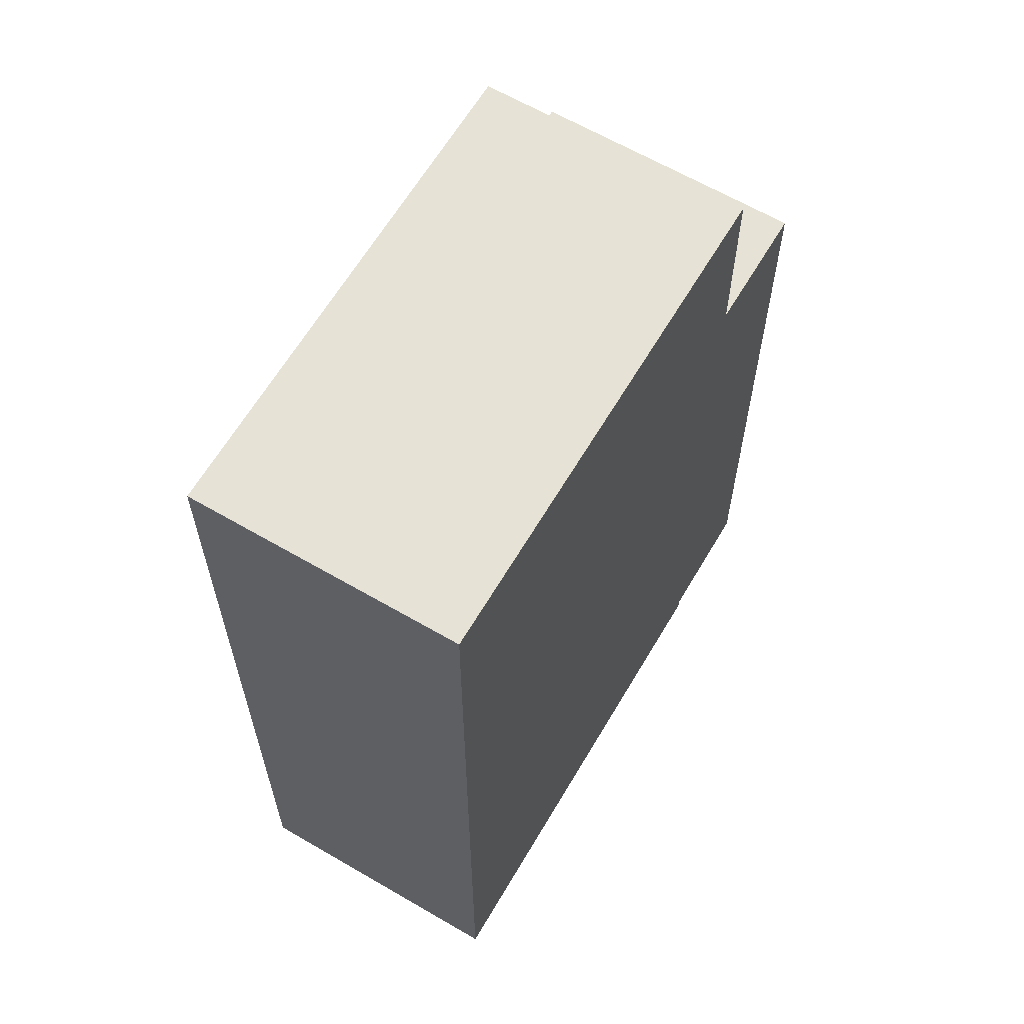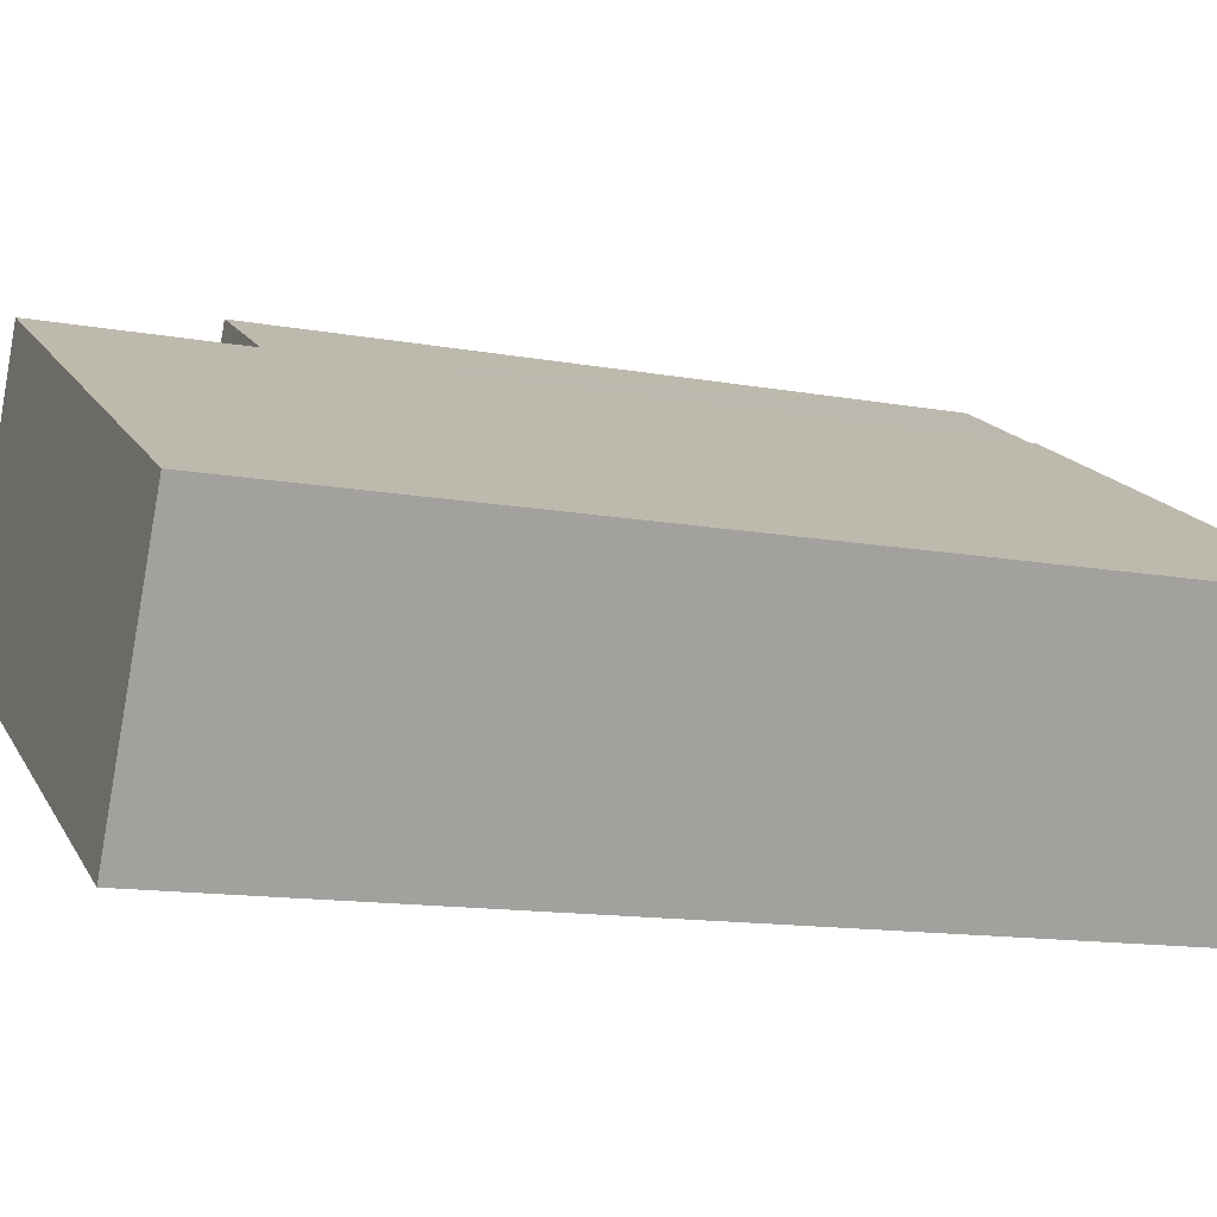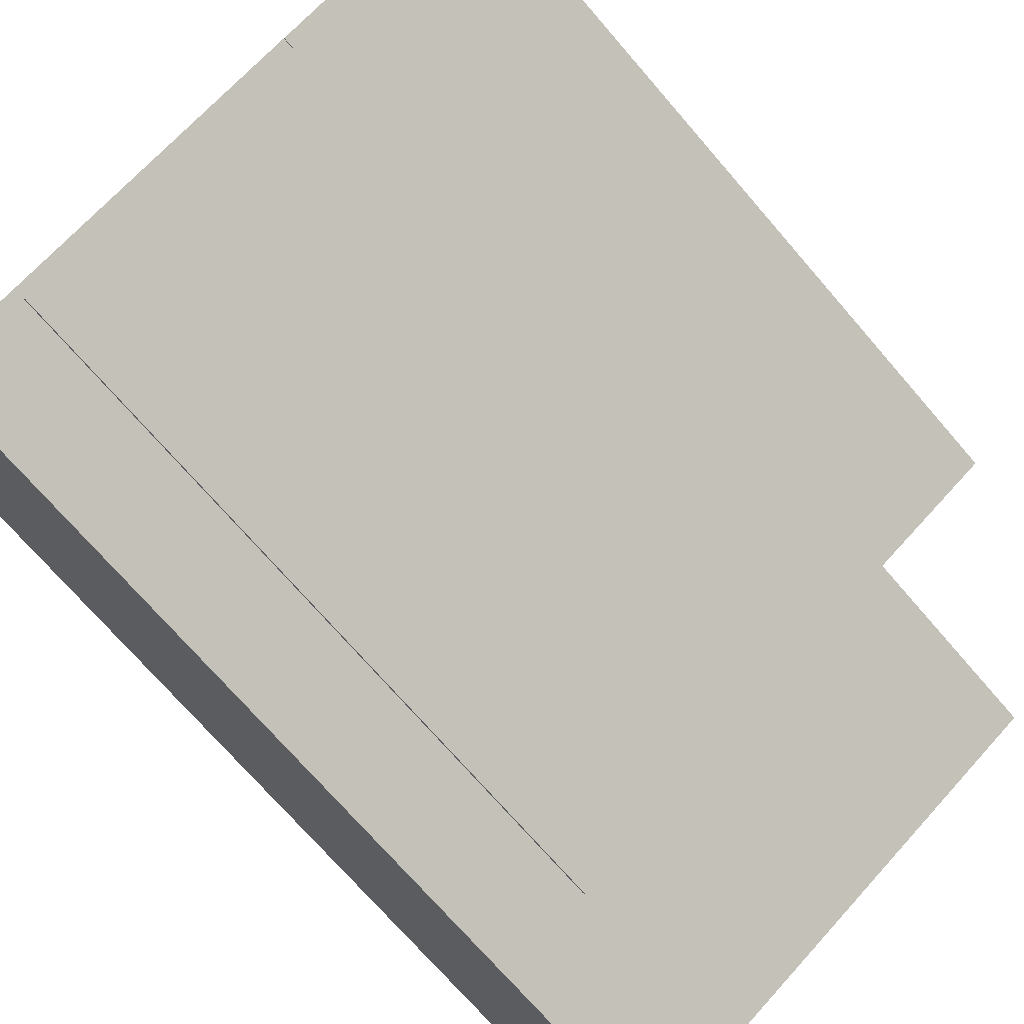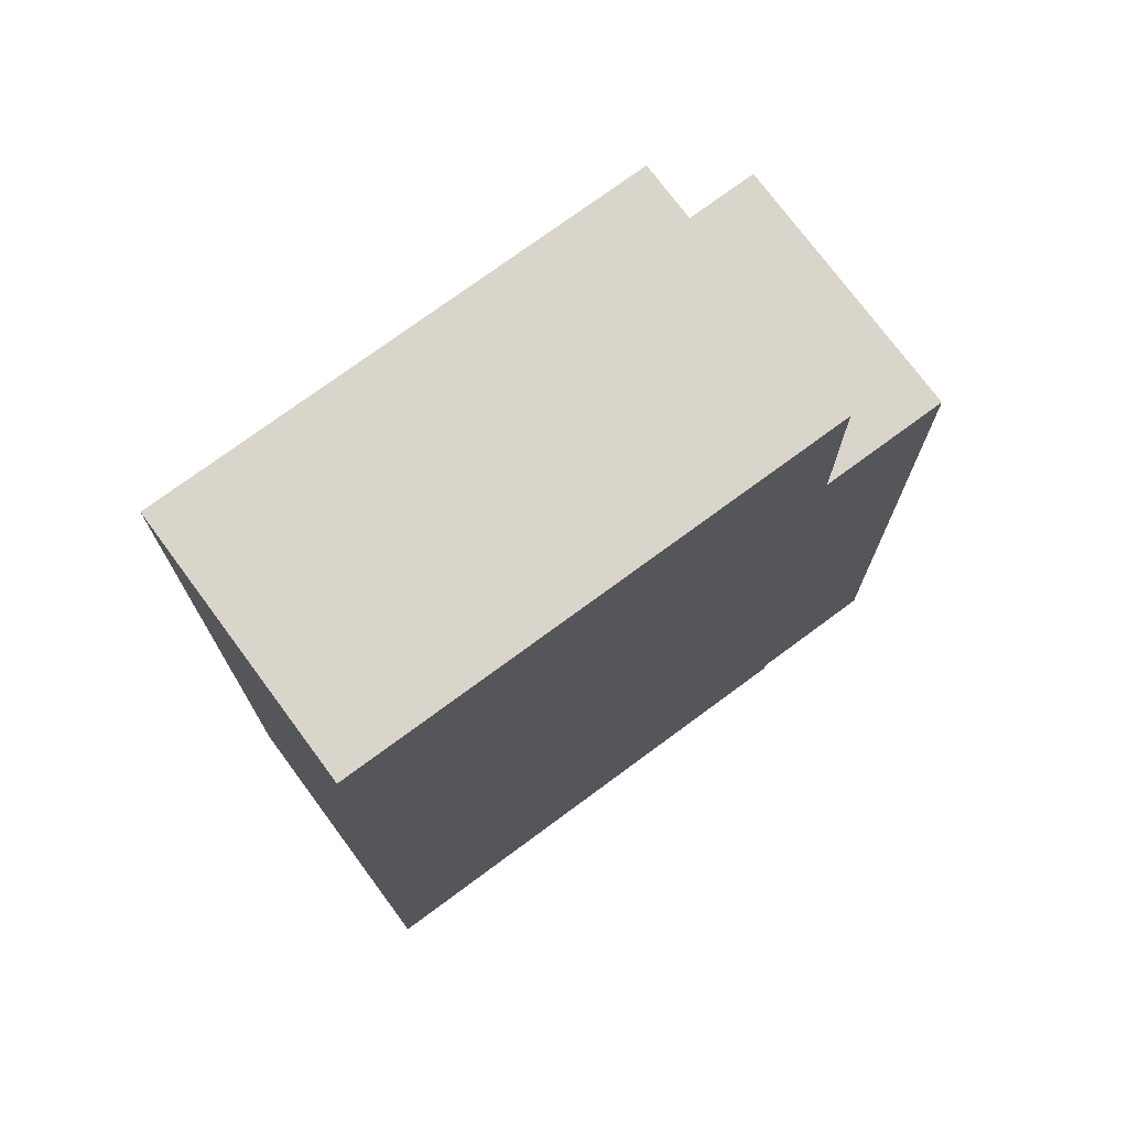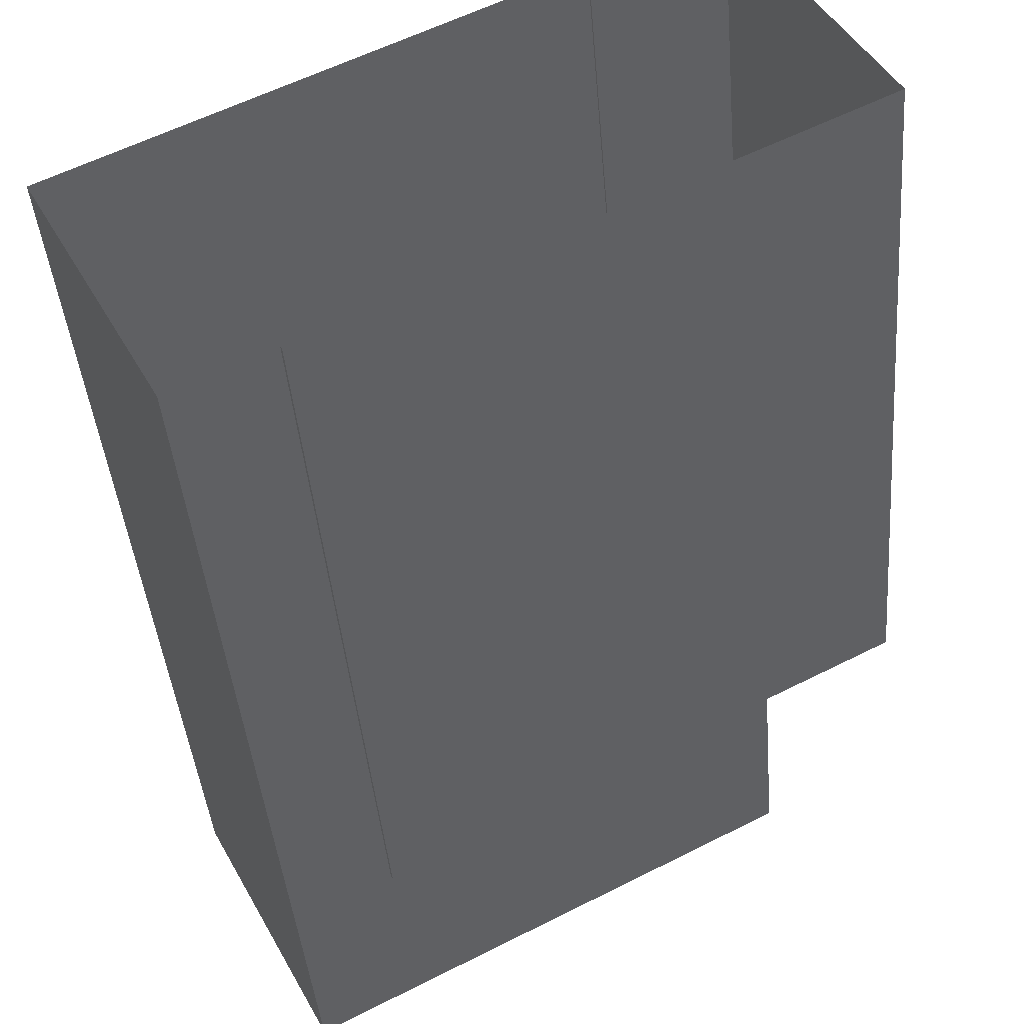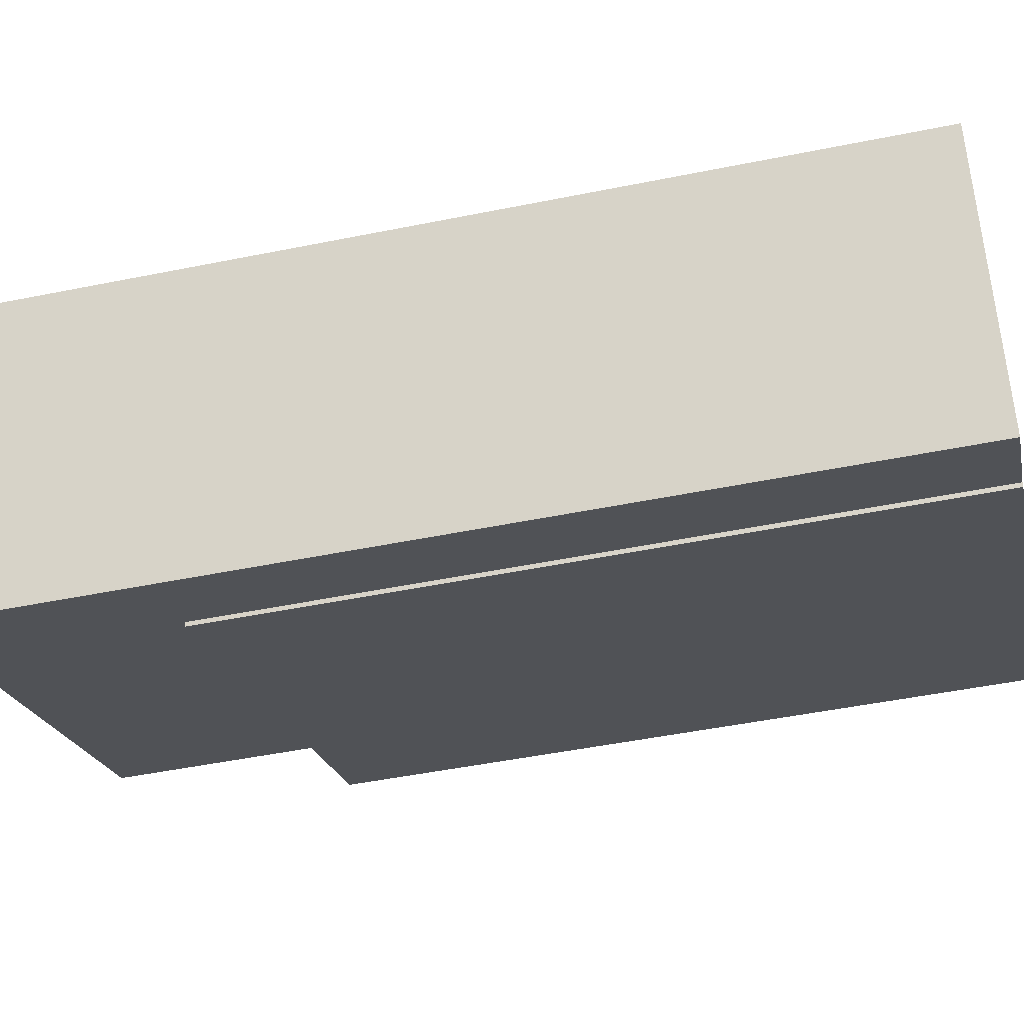
<metadata>
{"format":"obj","ext":"obj","renderer":"f3d","projection":"perspective","resolution":1024,"background":"white","views":[{"elev":63.5,"azim":93.0,"up":"+Z"},{"elev":-13.0,"azim":67.0,"up":"+Y"},{"elev":-72.6,"azim":-139.1,"up":"+Y"},{"elev":74.4,"azim":116.0,"up":"+Z"},{"elev":-41.7,"azim":-175.2,"up":"+Y"},{"elev":-48.3,"azim":102.8,"up":"+Y"}]}
</metadata>
<code>
v -5671 -3.542e+04 3.774
v -5672 -3.542e+04 3.774
v -5669 -3.542e+04 3.775
v -5675 -3.541e+04 3.778
v -5675 -3.541e+04 3.778
v -5672 -3.542e+04 3.774
v -5679 -3.541e+04 3.777
v -5677 -3.541e+04 3.778
v -5675 -3.541e+04 14.16
v -5677 -3.541e+04 14.16
v -5677 -3.542e+04 14.16
v -5672 -3.542e+04 14.15
v -5672 -3.542e+04 14.15
v -5679 -3.541e+04 14.16
v -5669 -3.542e+04 17.1
v -5675 -3.541e+04 17.1
v -5677 -3.542e+04 17.1
v -5671 -3.542e+04 17.1
f 1 2 3
f 4 3 5
f 2 6 7
f 8 5 7
f 3 2 5
f 5 2 7
f 9 10 11
f 12 11 13
f 13 11 14
f 11 10 14
f 15 16 17
f 18 15 17
f 14 8 7
f 14 10 8
f 9 8 10
f 9 5 8
f 2 13 6
f 2 12 13
f 13 7 6
f 13 14 7
f 11 17 9
f 5 9 4
f 4 9 16
f 9 17 16
f 4 15 3
f 4 16 15
f 18 1 3
f 15 18 3
f 17 12 18
f 18 12 1
f 17 11 12
f 1 12 2

</code>
